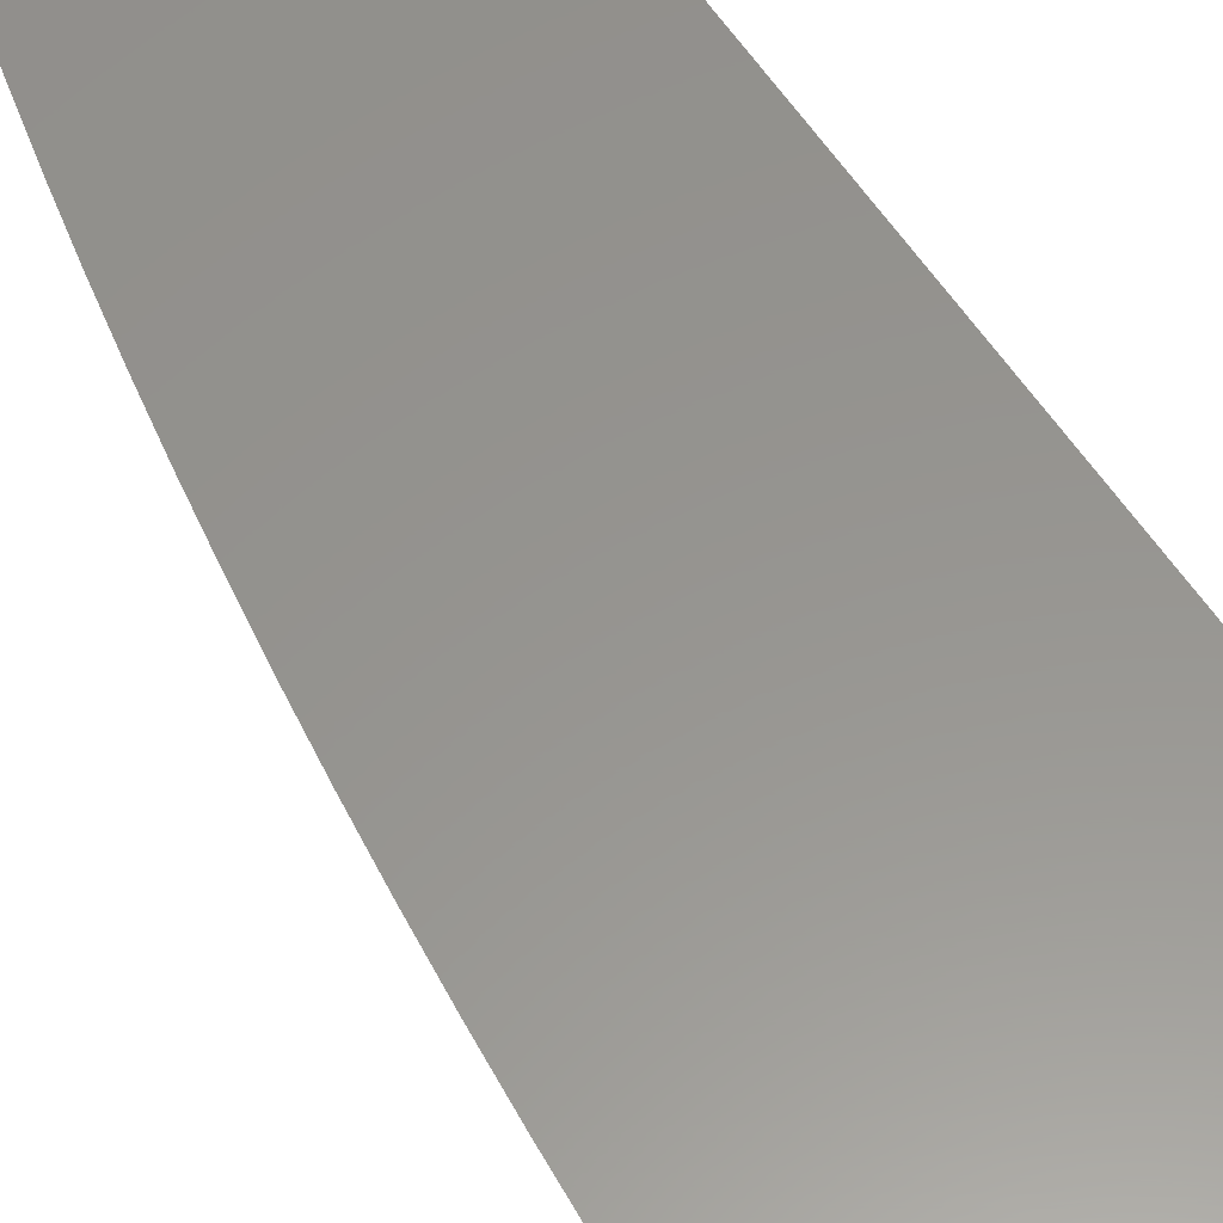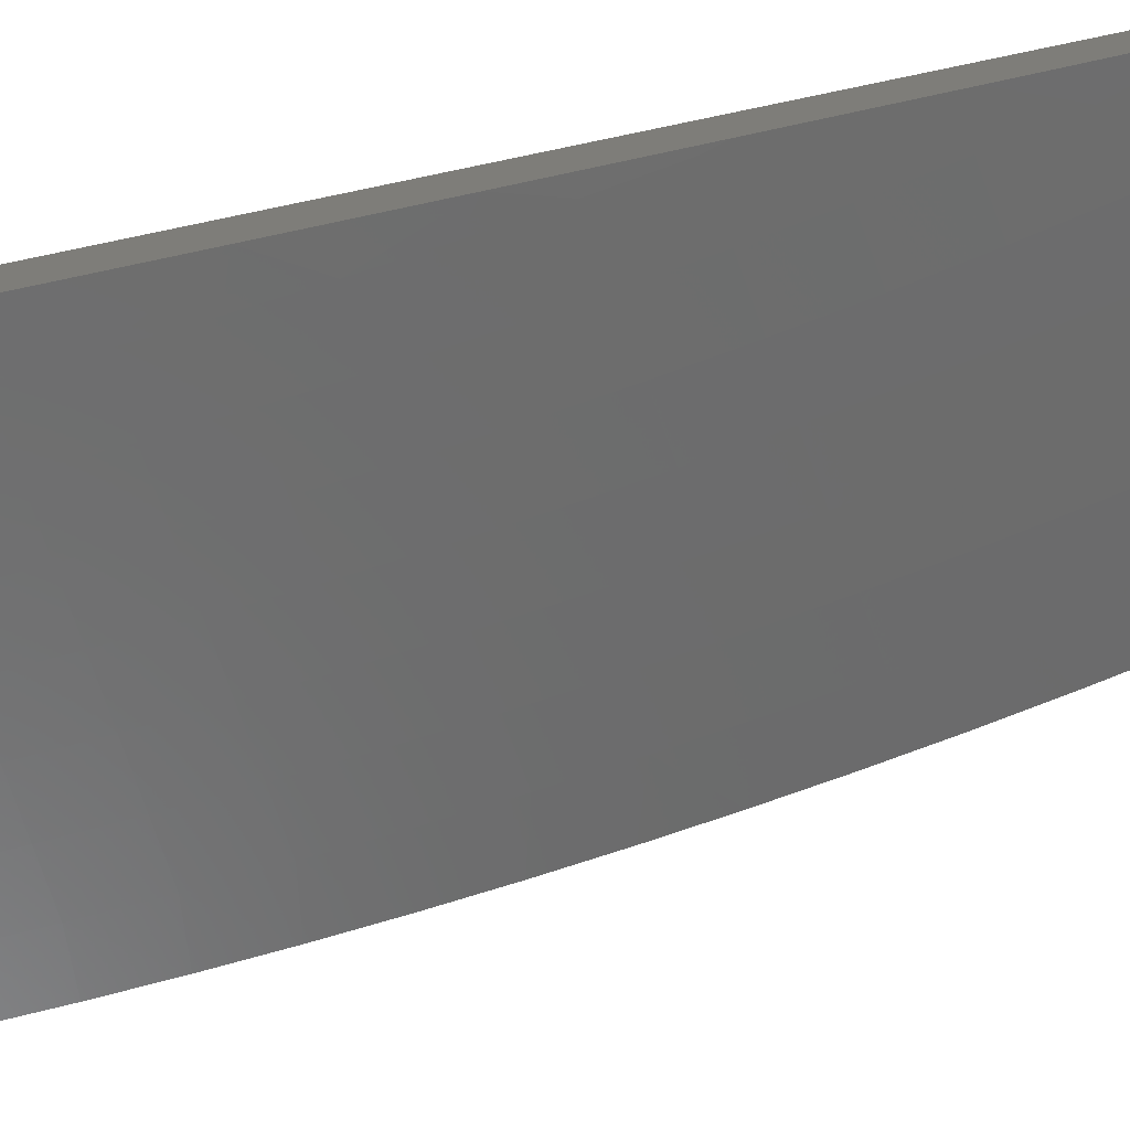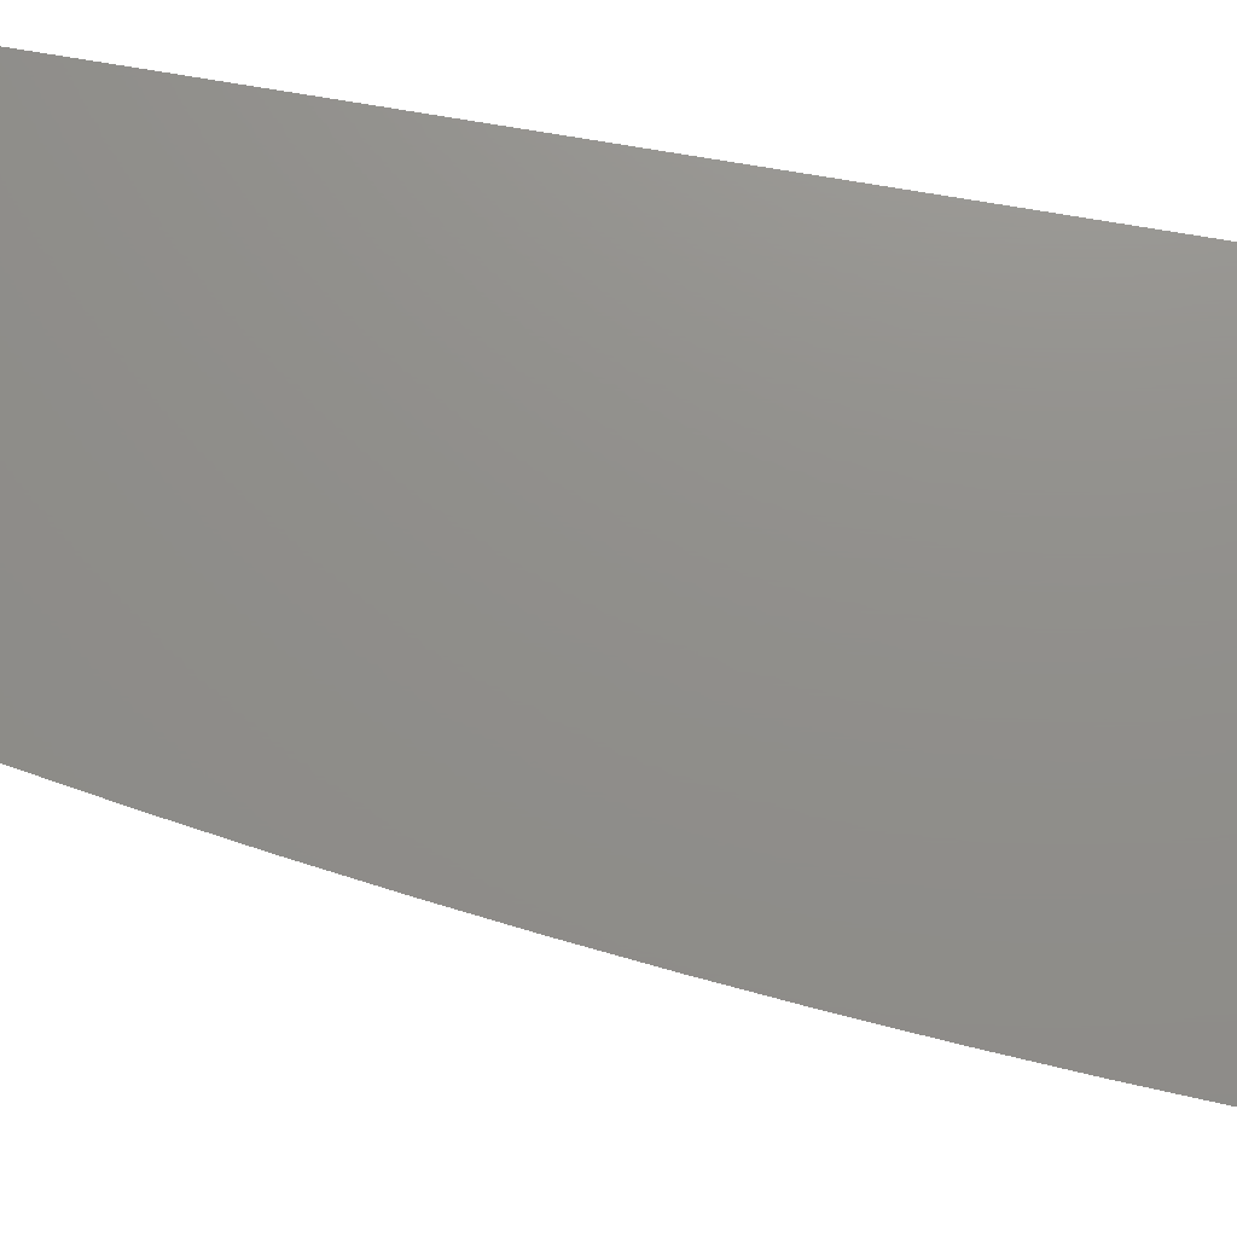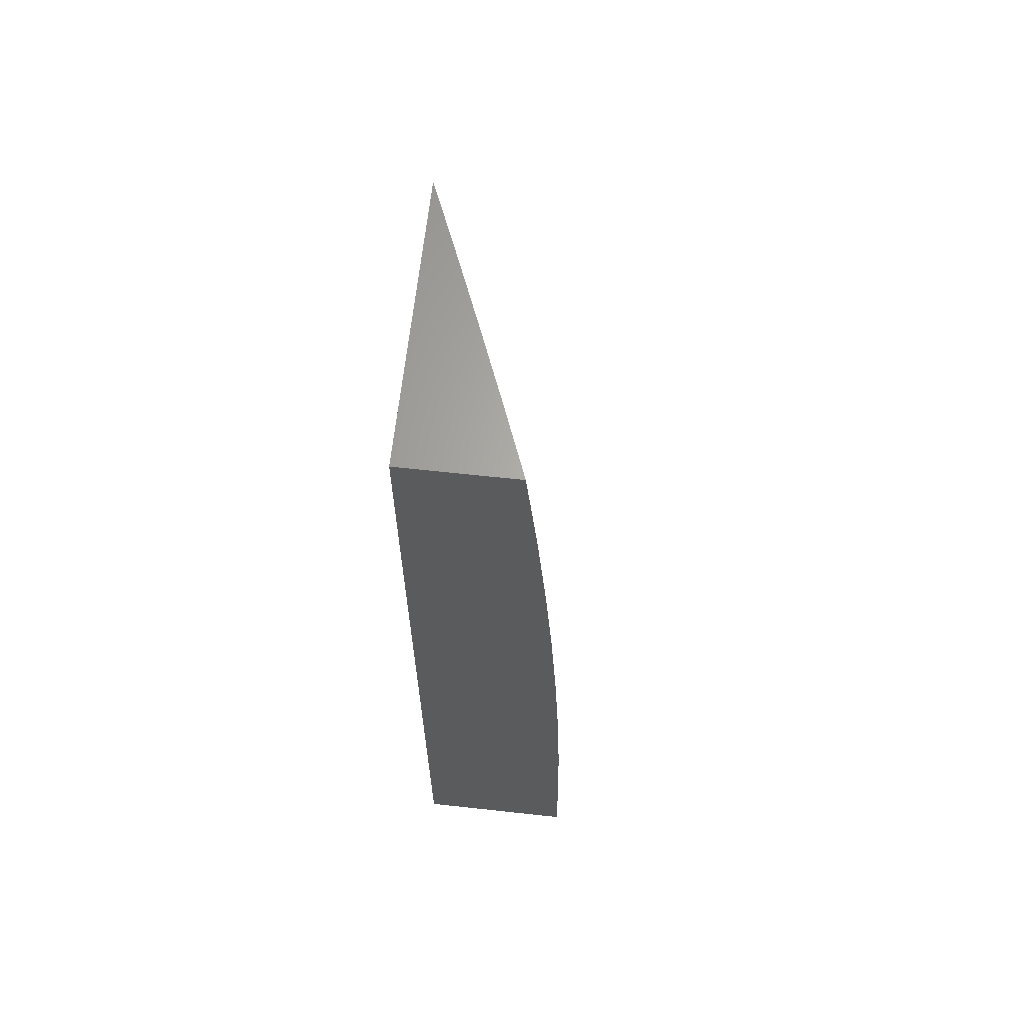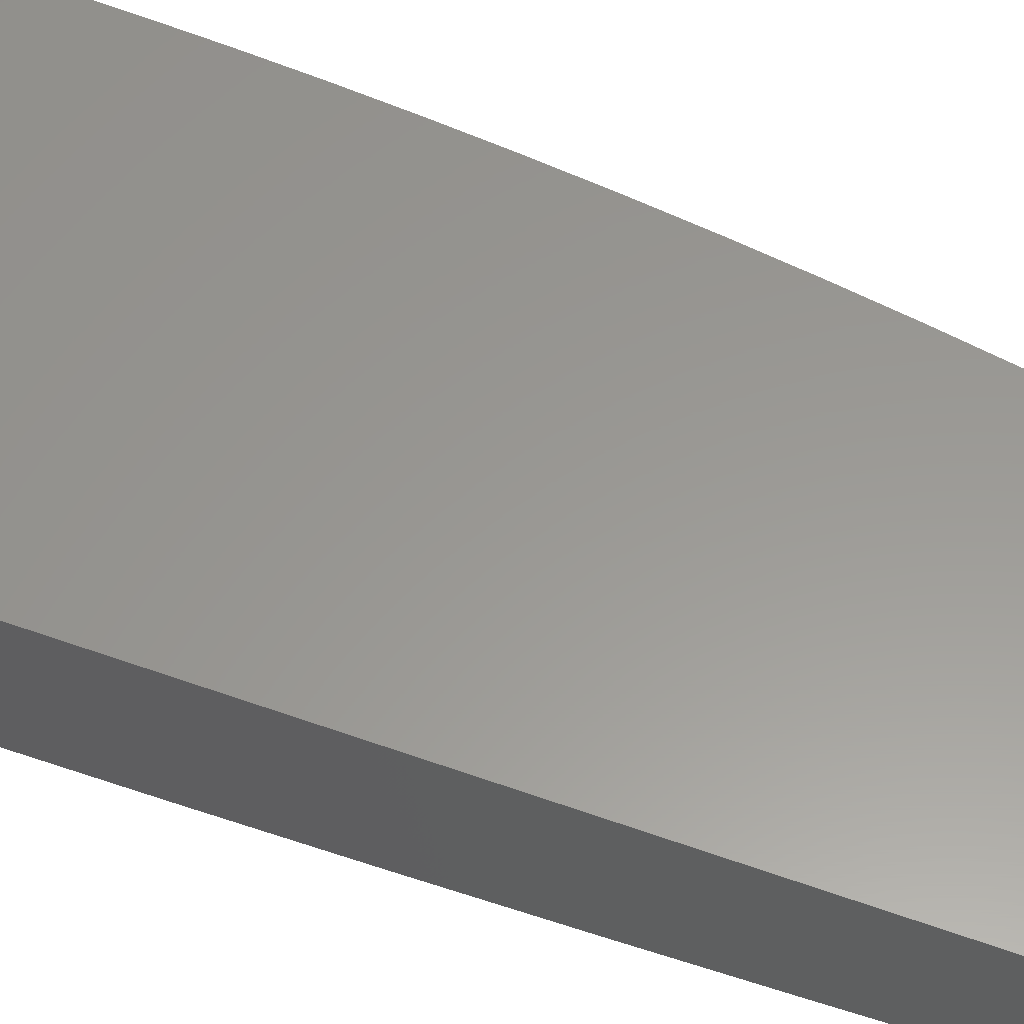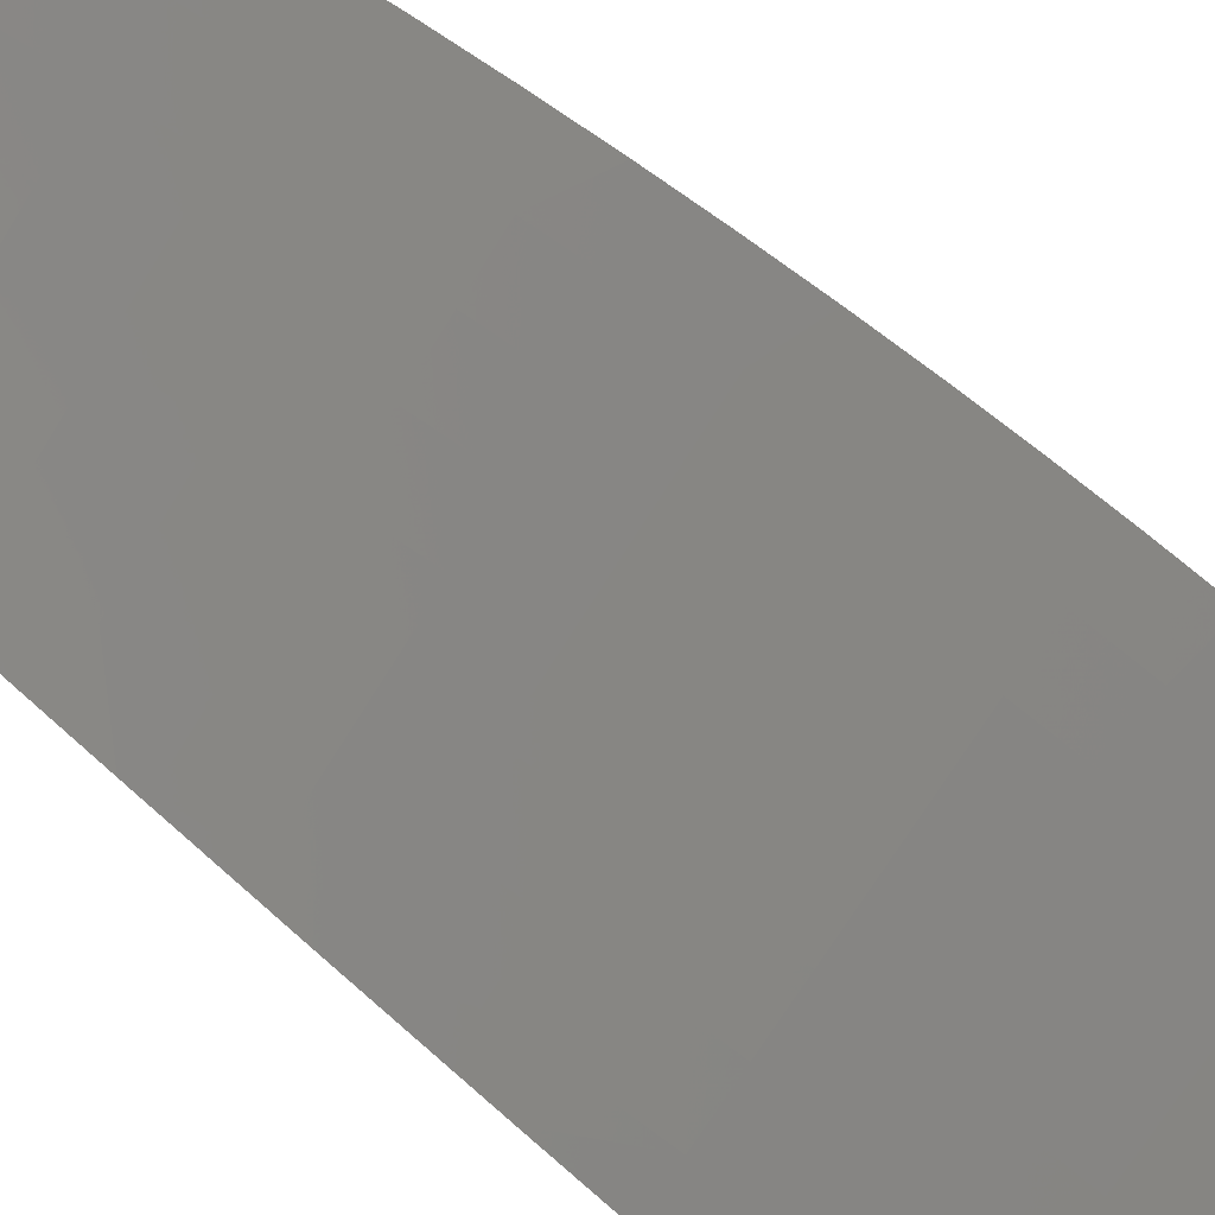
<metadata>
{"format":"stl","ext":"stl","renderer":"f3d","projection":"perspective","resolution":1024,"background":"white","views":[{"elev":57.5,"azim":-32.1,"up":"+Z"},{"elev":-79.3,"azim":101.7,"up":"+Z"},{"elev":73.0,"azim":-80.3,"up":"+Z"},{"elev":64.8,"azim":96.3,"up":"+Y"},{"elev":59.0,"azim":110.1,"up":"+Z"},{"elev":-75.4,"azim":-132.3,"up":"+Z"}]}
</metadata>
<code>
# stl→obj: 133 verts, 262 faces
v -4.073 1 -11.09
v -4 1 -11.12
v -4.044 0.9429 -11.1
v -4 0.8753 -11.13
v -4.059 0.8789 -11.1
v -4.009 0.8681 -11.12
v -4.072 0.8149 -11.1
v -4.022 0.8049 -11.12
v -4.084 0.7509 -11.1
v -4.034 0.7417 -11.12
v -4.095 0.6871 -11.1
v -4.045 0.6787 -11.12
v -4.106 0.6235 -11.1
v -4.055 0.6158 -11.12
v -4.115 0.56 -11.1
v -4.064 0.5531 -11.12
v -4.123 0.4967 -11.1
v -4.072 0.4906 -11.12
v -4.13 0.4337 -11.1
v -4.079 0.4283 -11.12
v -4.136 0.3708 -11.1
v -4.085 0.3663 -11.12
v -4.141 0.3083 -11.1
v -4.091 0.3045 -11.12
v -4.145 0.246 -11.1
v -4.095 0.243 -11.12
v -4.149 0.184 -11.1
v -4.098 0.1817 -11.12
v -4.151 0.1223 -11.1
v -4.1 0.1208 -11.12
v -4.152 0.06098 -11.1
v -4.101 0.06024 -11.12
v -4.102 -8.432e-17 -11.12
v -4.05 0.05949 -11.14
v -4 0 -11.16
v -4 0.1252 -11.16
v -4.049 0.1193 -11.14
v -4.047 0.1795 -11.14
v -4 0.7505 -11.14
v -4 0.6256 -11.14
v -4.005 0.6082 -11.14
v -4 0.5006 -11.15
v -4.014 0.5463 -11.14
v -4.022 0.4845 -11.14
v -4.029 0.423 -11.14
v -4 0.3755 -11.16
v -4.035 0.3617 -11.14
v -4.04 0.3007 -11.14
v -4 0.2504 -11.16
v -4.044 0.24 -11.14
v -4.204 -2.698e-16 -11.08
v -4.203 0.06173 -11.08
v -4.202 0.1238 -11.08
v -4.199 0.1862 -11.08
v -4.196 0.249 -11.08
v -4.192 0.312 -11.08
v -4.187 0.3754 -11.08
v -4.181 0.439 -11.08
v -4.173 0.5028 -11.08
v -4.165 0.5669 -11.08
v -4.156 0.6311 -11.08
v -4.146 0.6955 -11.08
v -4.134 0.7601 -11.08
v -4.122 0.8248 -11.08
v -4.108 0.8897 -11.08
v -4.094 0.9544 -11.08
v -4.143 0.9658 -11.06
v -4.146 1 -11.06
v -4.193 0.9772 -11.04
v -4.219 1 -11.03
v -4.242 0.9886 -11.02
v -4.291 1 -11
v -4.305 0.9385 -11
v -4.257 0.9219 -11.02
v -4.318 0.8769 -11
v -4.271 0.8547 -11.02
v -4.33 0.815 -11
v -4.284 0.7876 -11.02
v -4.341 0.753 -11
v -4.296 0.7207 -11.02
v -4.352 0.6908 -11
v -4.306 0.654 -11.02
v -4.361 0.6285 -11
v -4.316 0.5874 -11.02
v -4.37 0.566 -11
v -4.324 0.521 -11.02
v -4.377 0.5033 -11
v -4.332 0.4549 -11.02
v -4.384 0.4406 -11
v -4.338 0.389 -11.02
v -4.39 0.3778 -11
v -4.344 0.3233 -11.02
v -4.395 0.3149 -11
v -4.348 0.258 -11.02
v -4.399 0.252 -11
v -4.351 0.193 -11.02
v -4.402 0.189 -11
v -4.354 0.1283 -11.02
v -4.404 0.126 -11
v -4.355 0.06396 -11.02
v -4.406 0.06302 -11
v -4.406 -5.396e-16 -11
v -4.305 -4.553e-16 -11.04
v -4.305 0.06322 -11.04
v -4.254 0.06248 -11.06
v -4.252 0.1253 -11.06
v -4.158 0.9004 -11.06
v -4.172 0.8348 -11.06
v -4.184 0.7693 -11.06
v -4.196 0.7039 -11.06
v -4.206 0.6387 -11.06
v -4.215 0.5737 -11.06
v -4.224 0.5089 -11.06
v -4.231 0.4443 -11.06
v -4.237 0.3799 -11.06
v -4.243 0.3158 -11.06
v -4.247 0.252 -11.06
v -4.25 0.1885 -11.06
v -4.207 0.9111 -11.04
v -4.221 0.8448 -11.04
v -4.234 0.7785 -11.04
v -4.246 0.7123 -11.04
v -4.256 0.6463 -11.04
v -4.266 0.5805 -11.04
v -4.274 0.5149 -11.04
v -4.281 0.4496 -11.04
v -4.288 0.3844 -11.04
v -4.293 0.3196 -11.04
v -4.297 0.255 -11.04
v -4.301 0.1907 -11.04
v -4.303 0.1268 -11.04
v -4 1 -11
v -4 0 -11
f 1 2 3
f 3 2 4
f 3 4 5
f 5 4 6
f 5 6 7
f 7 6 8
f 7 8 9
f 9 8 10
f 9 10 11
f 11 10 12
f 11 12 13
f 13 12 14
f 13 14 15
f 15 14 16
f 15 16 17
f 17 16 18
f 17 18 19
f 19 18 20
f 19 20 21
f 21 20 22
f 21 22 23
f 23 22 24
f 23 24 25
f 25 24 26
f 25 26 27
f 27 26 28
f 27 28 29
f 29 28 30
f 29 30 31
f 31 30 32
f 31 32 33
f 33 32 34
f 33 34 35
f 35 34 36
f 36 34 37
f 36 37 38
f 38 37 30
f 38 30 28
f 6 4 8
f 8 4 39
f 8 39 10
f 10 39 12
f 39 40 12
f 12 40 14
f 14 40 41
f 41 40 42
f 41 42 43
f 43 42 44
f 43 44 18
f 18 44 20
f 44 42 45
f 45 42 46
f 45 46 47
f 47 46 48
f 47 48 24
f 24 48 26
f 46 49 48
f 48 49 50
f 48 50 26
f 26 50 28
f 50 49 38
f 38 49 36
f 33 51 31
f 31 51 52
f 31 52 29
f 29 52 53
f 29 53 27
f 27 53 54
f 27 54 25
f 25 54 55
f 25 55 23
f 23 55 56
f 23 56 21
f 21 56 57
f 21 57 19
f 19 57 58
f 19 58 17
f 17 58 59
f 17 59 15
f 15 59 60
f 15 60 13
f 13 60 61
f 13 61 11
f 11 61 62
f 11 62 9
f 9 62 63
f 9 63 7
f 7 63 64
f 7 64 5
f 5 64 65
f 5 65 66
f 66 65 67
f 66 67 1
f 1 67 68
f 68 67 69
f 68 69 70
f 70 69 71
f 70 71 72
f 72 71 73
f 73 71 74
f 73 74 75
f 75 74 76
f 75 76 77
f 77 76 78
f 77 78 79
f 79 78 80
f 79 80 81
f 81 80 82
f 81 82 83
f 83 82 84
f 83 84 85
f 85 84 86
f 85 86 87
f 87 86 88
f 87 88 89
f 89 88 90
f 89 90 91
f 91 90 92
f 91 92 93
f 93 92 94
f 93 94 95
f 95 94 96
f 95 96 97
f 97 96 98
f 97 98 99
f 99 98 100
f 99 100 101
f 101 100 102
f 102 100 103
f 103 100 104
f 103 104 105
f 105 104 106
f 105 106 53
f 53 106 54
f 52 51 105
f 105 51 103
f 66 1 3
f 5 66 3
f 69 67 107
f 107 67 65
f 107 65 108
f 108 65 64
f 108 64 109
f 109 64 63
f 109 63 110
f 110 63 62
f 110 62 111
f 111 62 61
f 111 61 112
f 112 61 60
f 112 60 113
f 113 60 59
f 113 59 114
f 114 59 58
f 114 58 115
f 115 58 57
f 115 57 116
f 116 57 56
f 116 56 117
f 117 56 55
f 117 55 118
f 118 55 54
f 118 54 106
f 71 69 119
f 119 69 107
f 119 107 120
f 120 107 108
f 120 108 121
f 121 108 109
f 121 109 122
f 122 109 110
f 122 110 123
f 123 110 111
f 123 111 124
f 124 111 112
f 124 112 125
f 125 112 113
f 125 113 126
f 126 113 114
f 126 114 127
f 127 114 115
f 127 115 128
f 128 115 116
f 128 116 129
f 129 116 117
f 129 117 130
f 130 117 118
f 130 118 131
f 131 118 106
f 131 106 104
f 76 74 119
f 119 74 71
f 76 119 120
f 76 120 78
f 78 120 121
f 78 121 80
f 80 121 122
f 80 122 82
f 82 122 123
f 82 123 84
f 84 123 124
f 84 124 86
f 86 124 125
f 86 125 88
f 88 125 126
f 88 126 90
f 90 126 127
f 90 127 92
f 92 127 128
f 92 128 94
f 94 128 129
f 94 129 96
f 96 129 130
f 96 130 98
f 98 130 131
f 98 131 100
f 100 131 104
f 16 14 41
f 43 18 16
f 41 43 16
f 47 22 45
f 45 22 20
f 45 20 44
f 22 47 24
f 38 28 50
f 32 30 37
f 34 32 37
f 105 53 52
f 2 1 132
f 132 1 68
f 132 68 70
f 70 72 132
f 72 73 132
f 132 73 75
f 132 75 77
f 77 79 132
f 132 79 133
f 133 79 81
f 133 81 83
f 83 85 133
f 133 85 87
f 133 87 89
f 89 91 133
f 133 91 93
f 133 93 95
f 95 97 133
f 133 97 99
f 133 99 101
f 101 102 133
f 102 103 133
f 133 103 51
f 133 51 33
f 33 35 133
f 35 36 133
f 133 36 49
f 133 49 46
f 46 42 133
f 133 42 40
f 133 40 39
f 133 39 132
f 132 39 4
f 132 4 2

</code>
